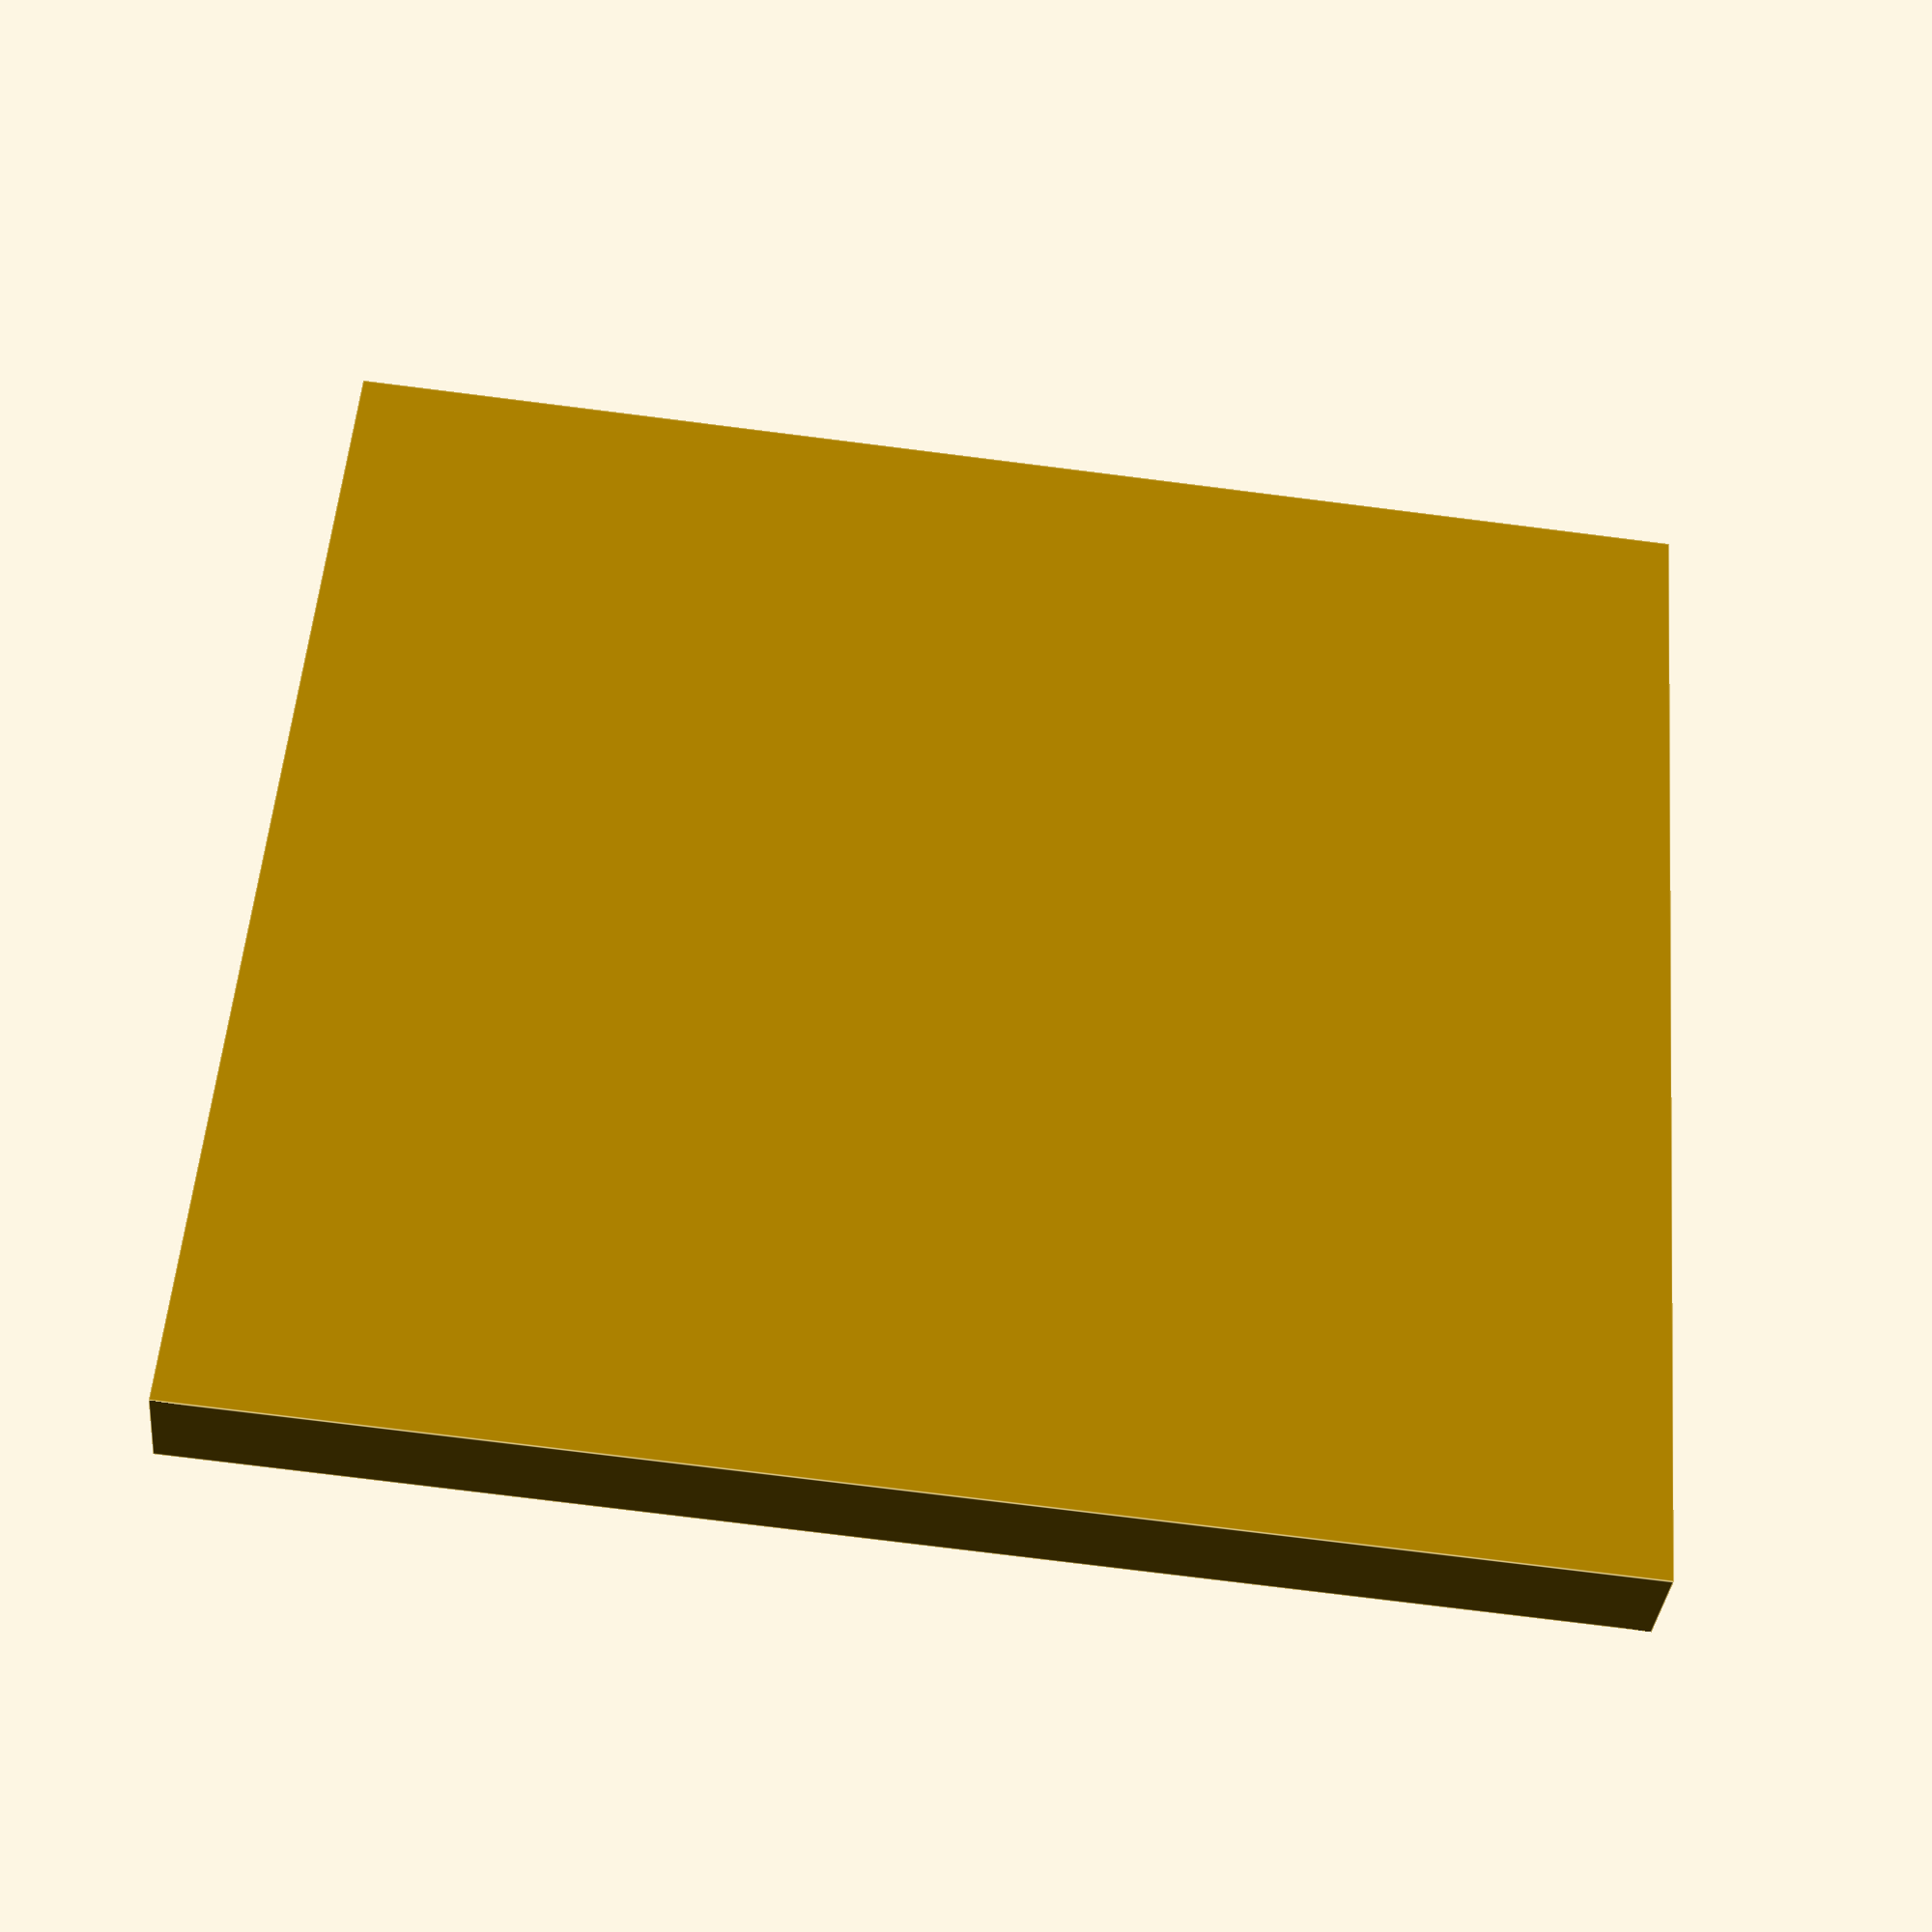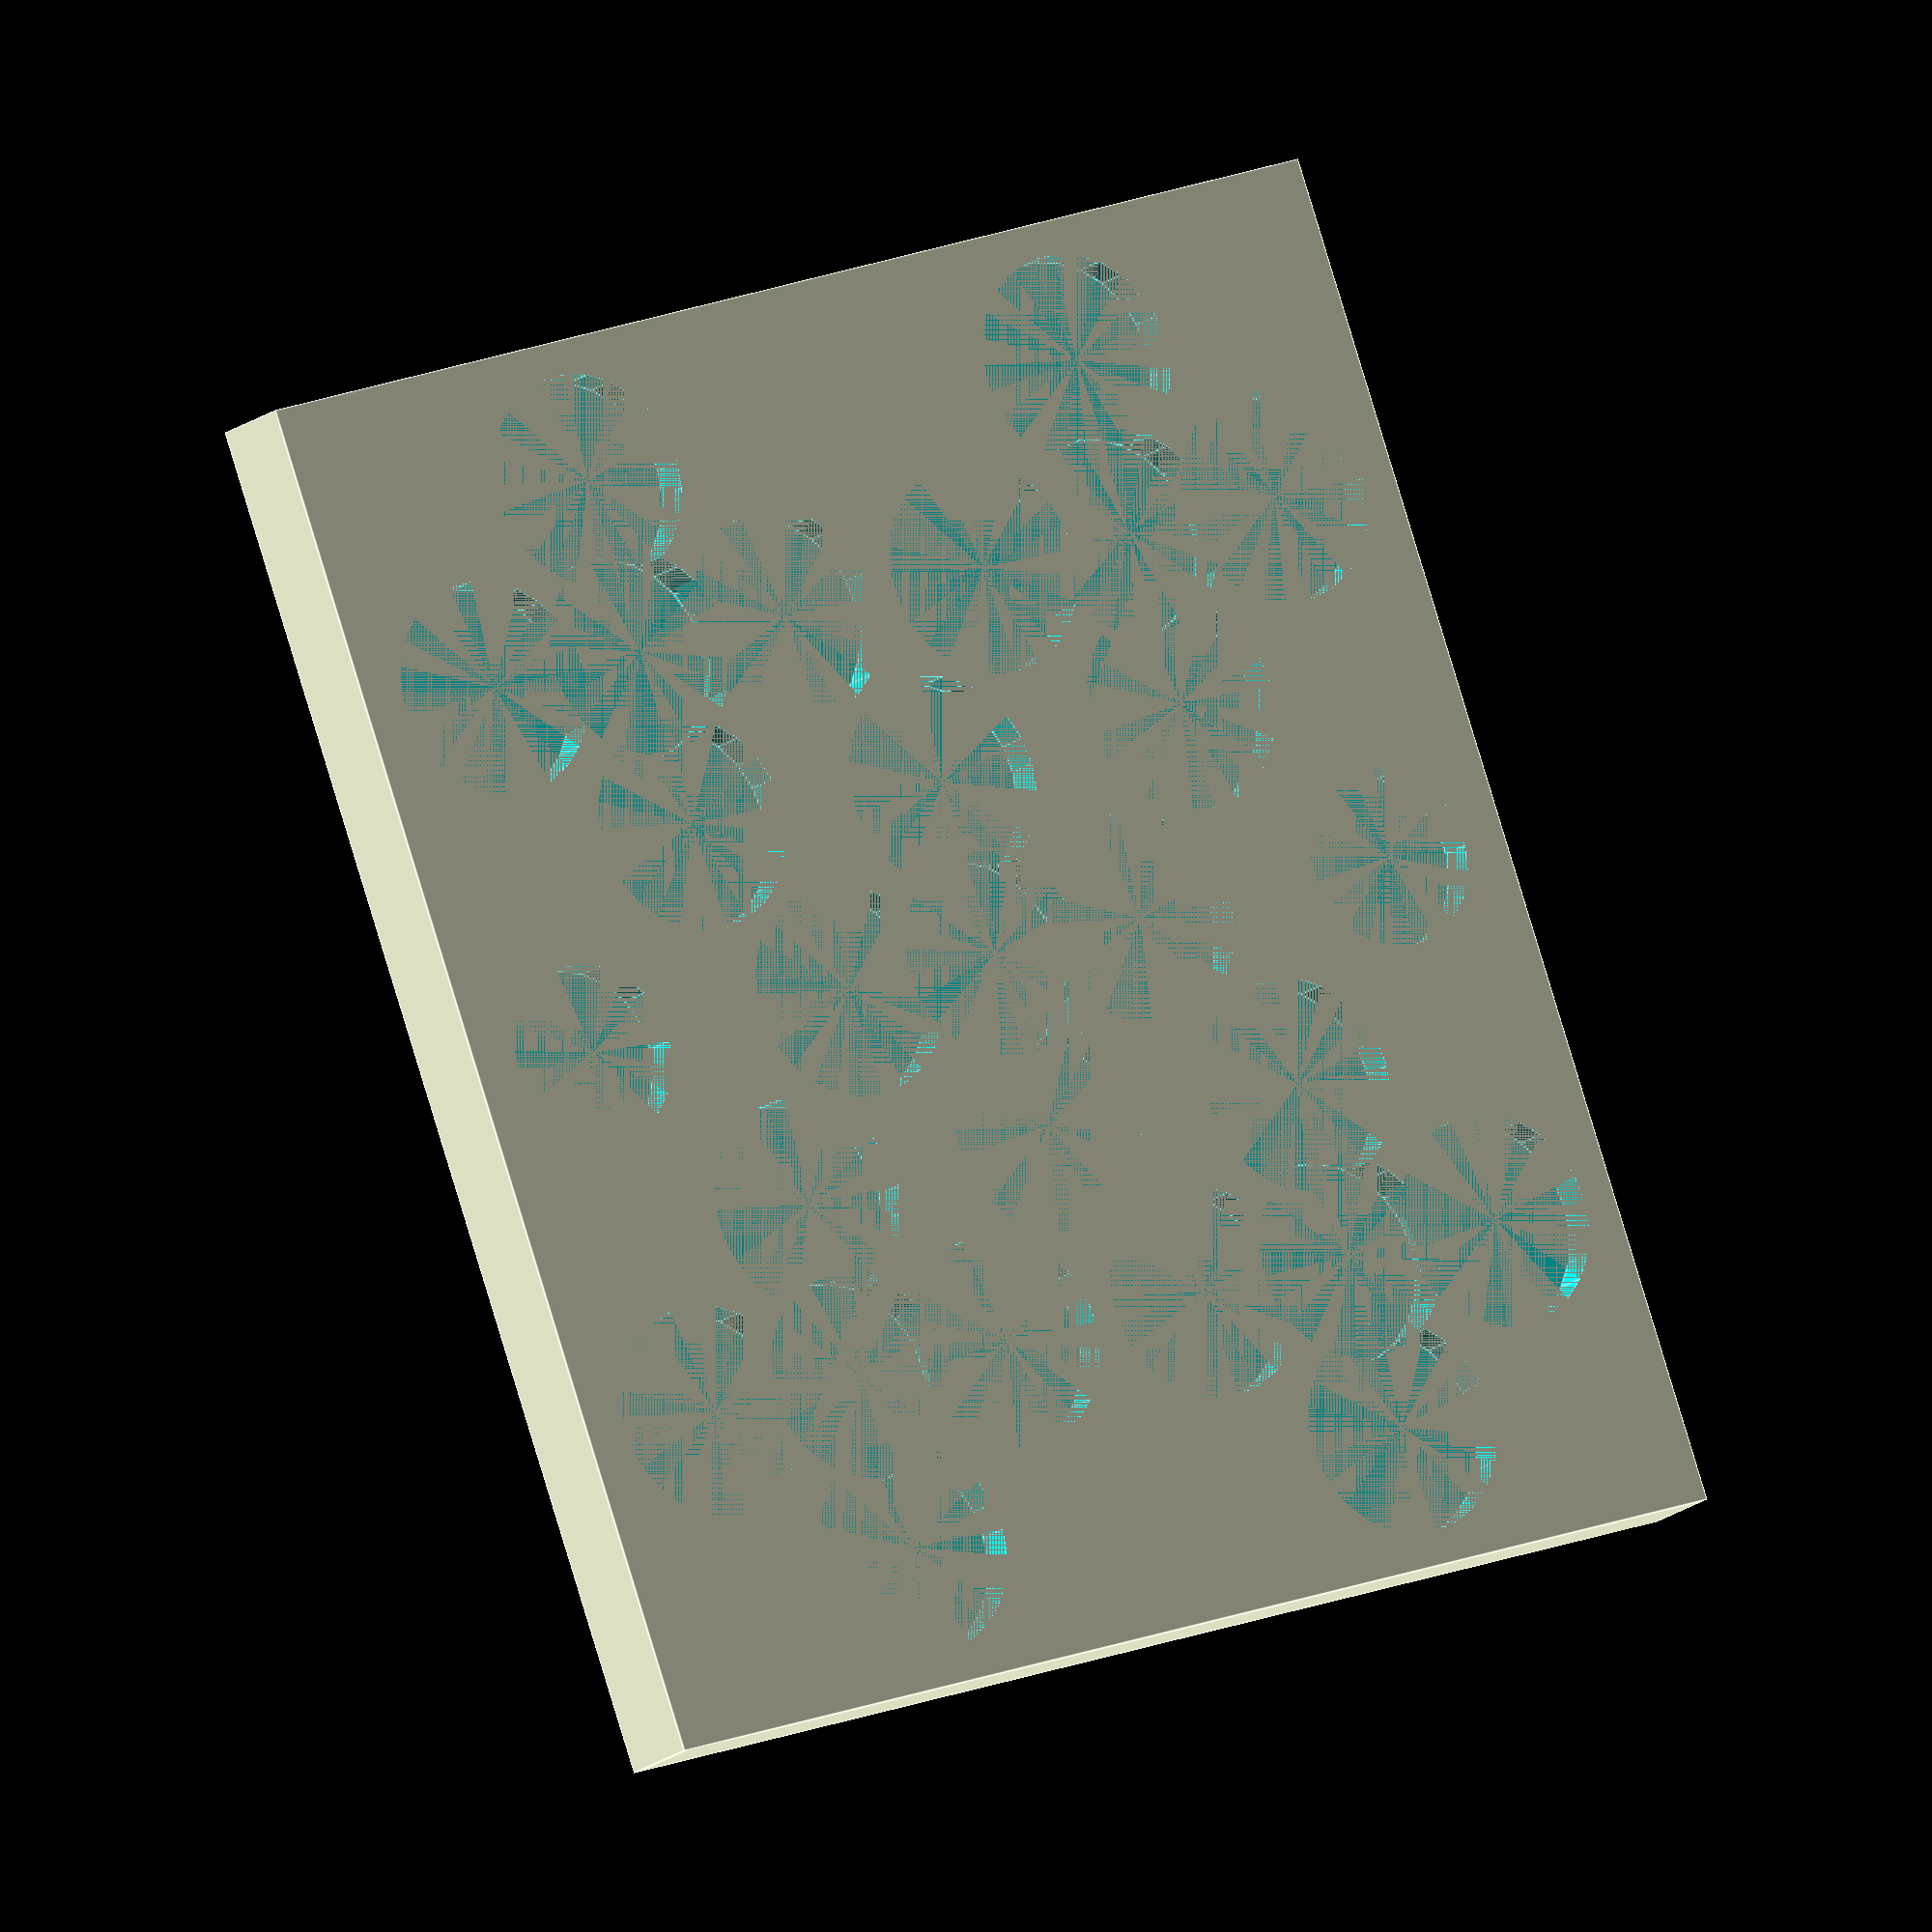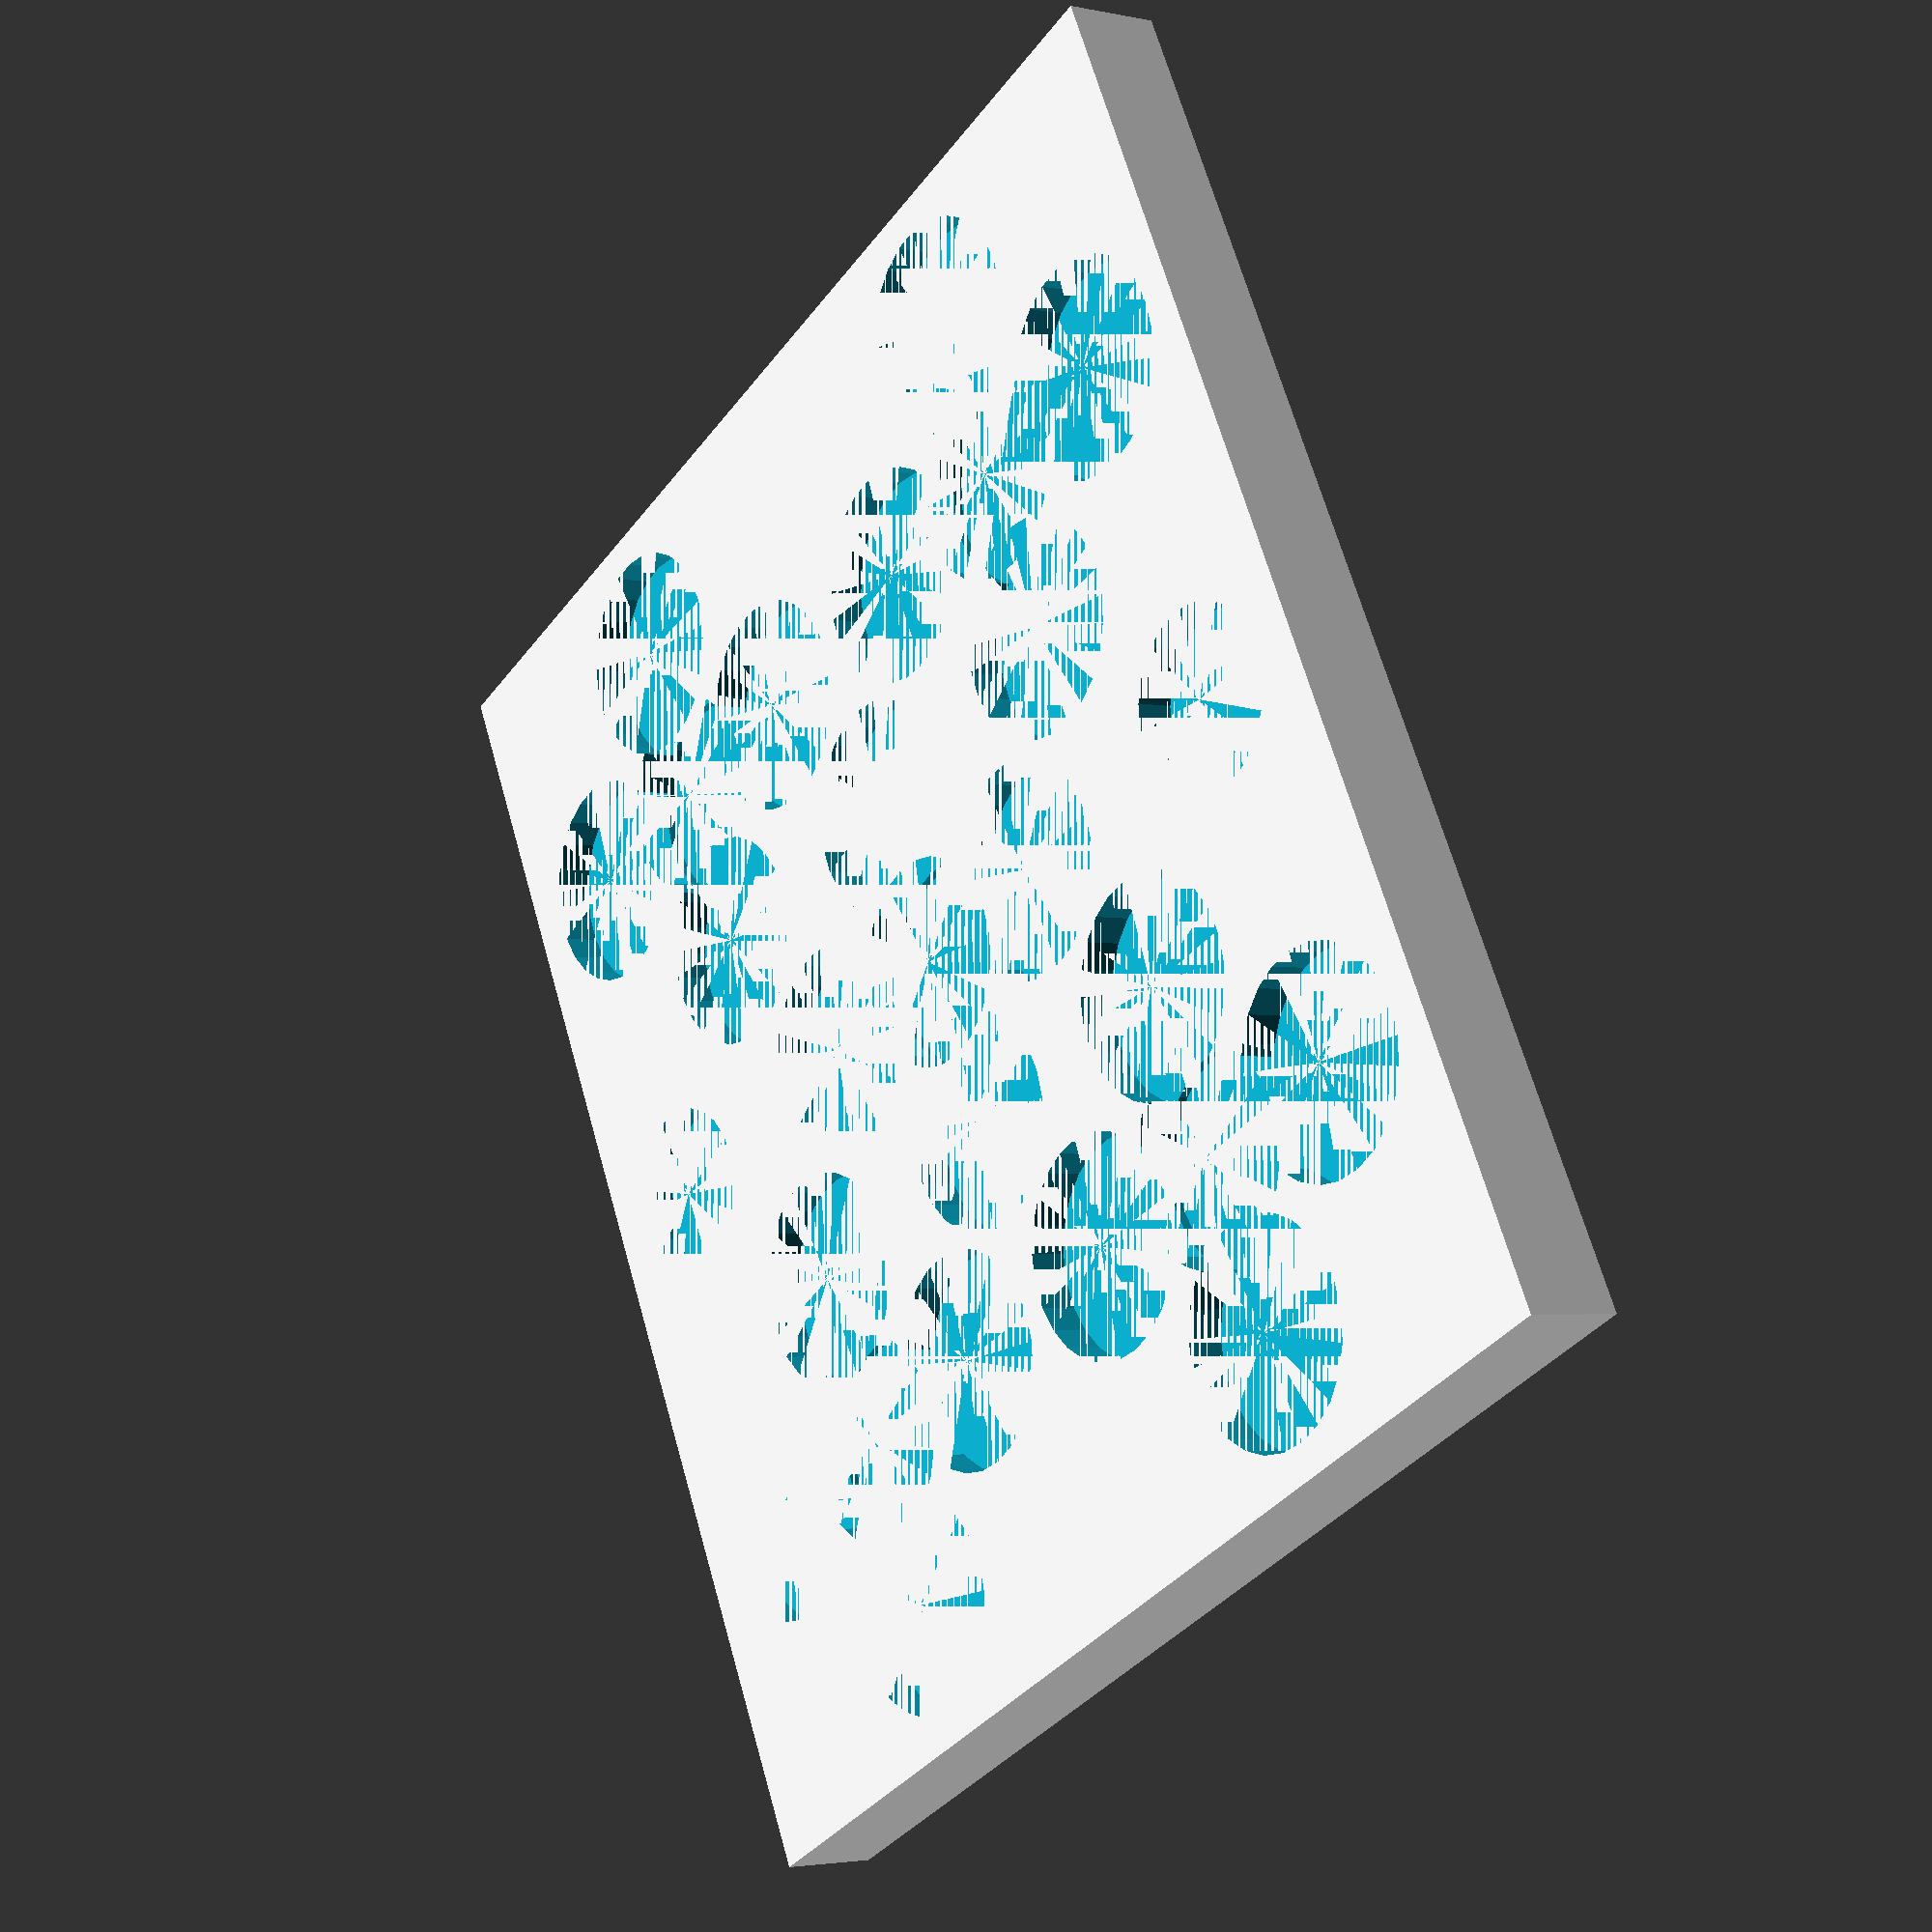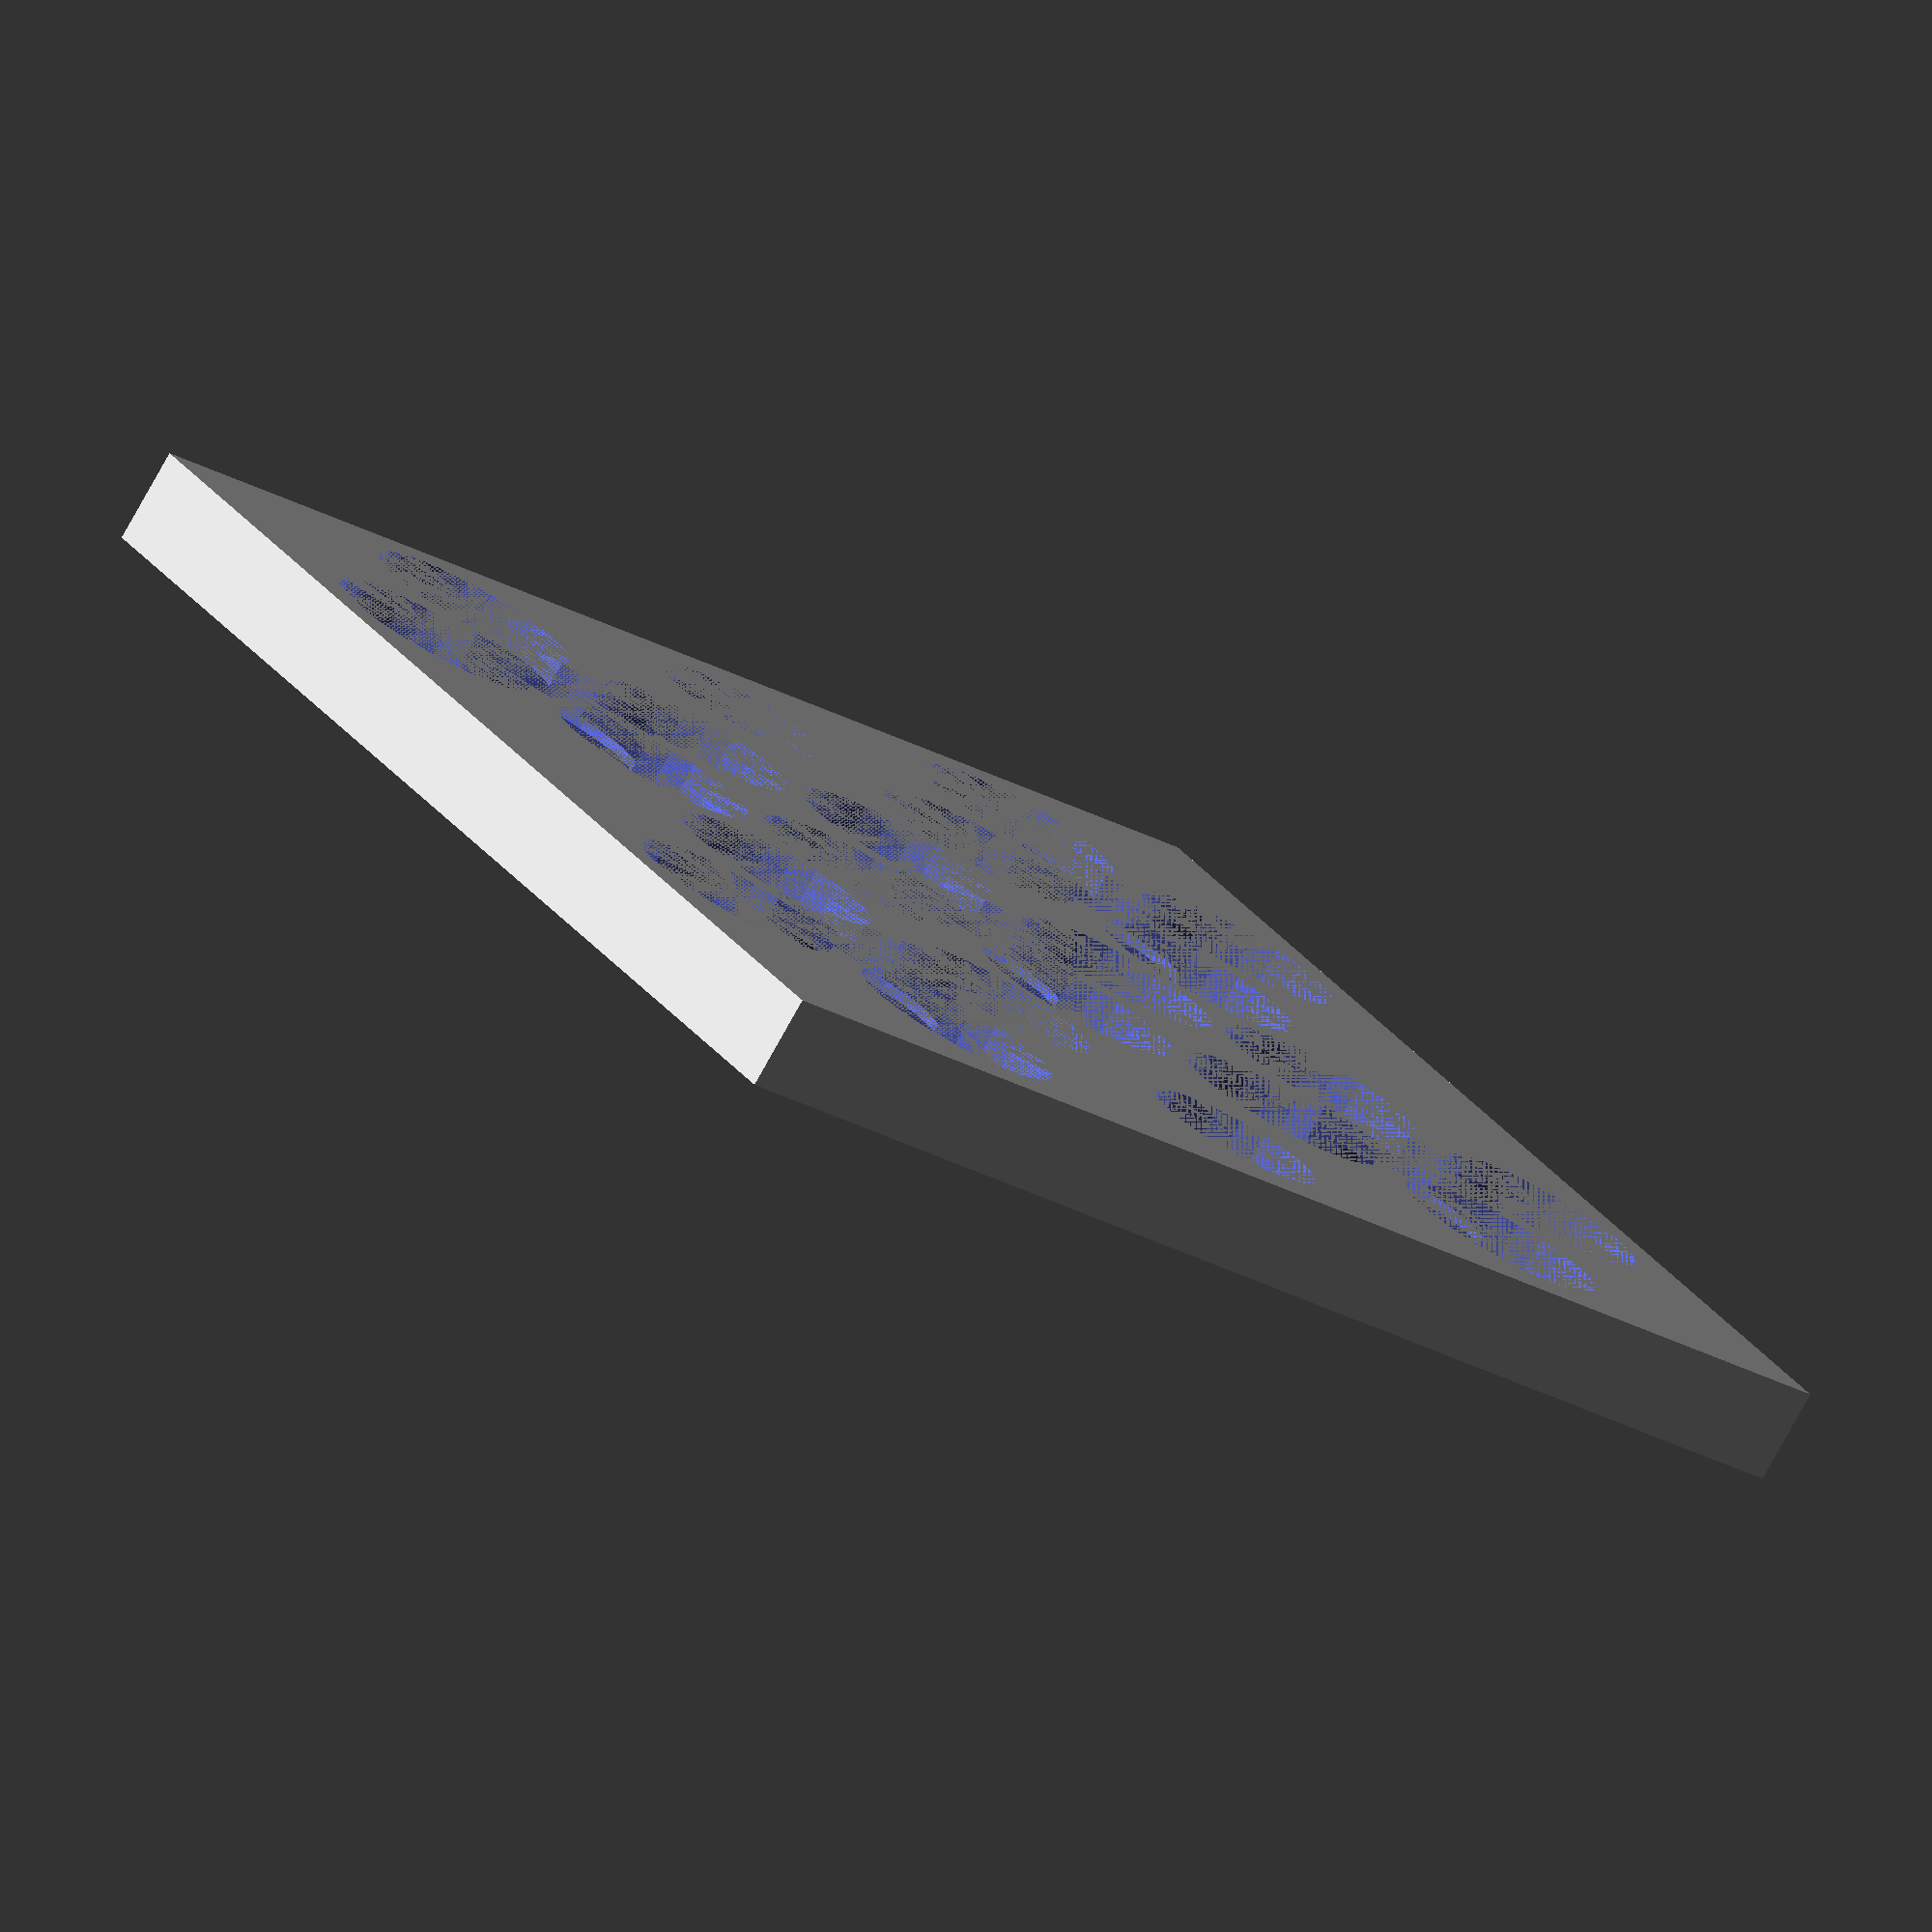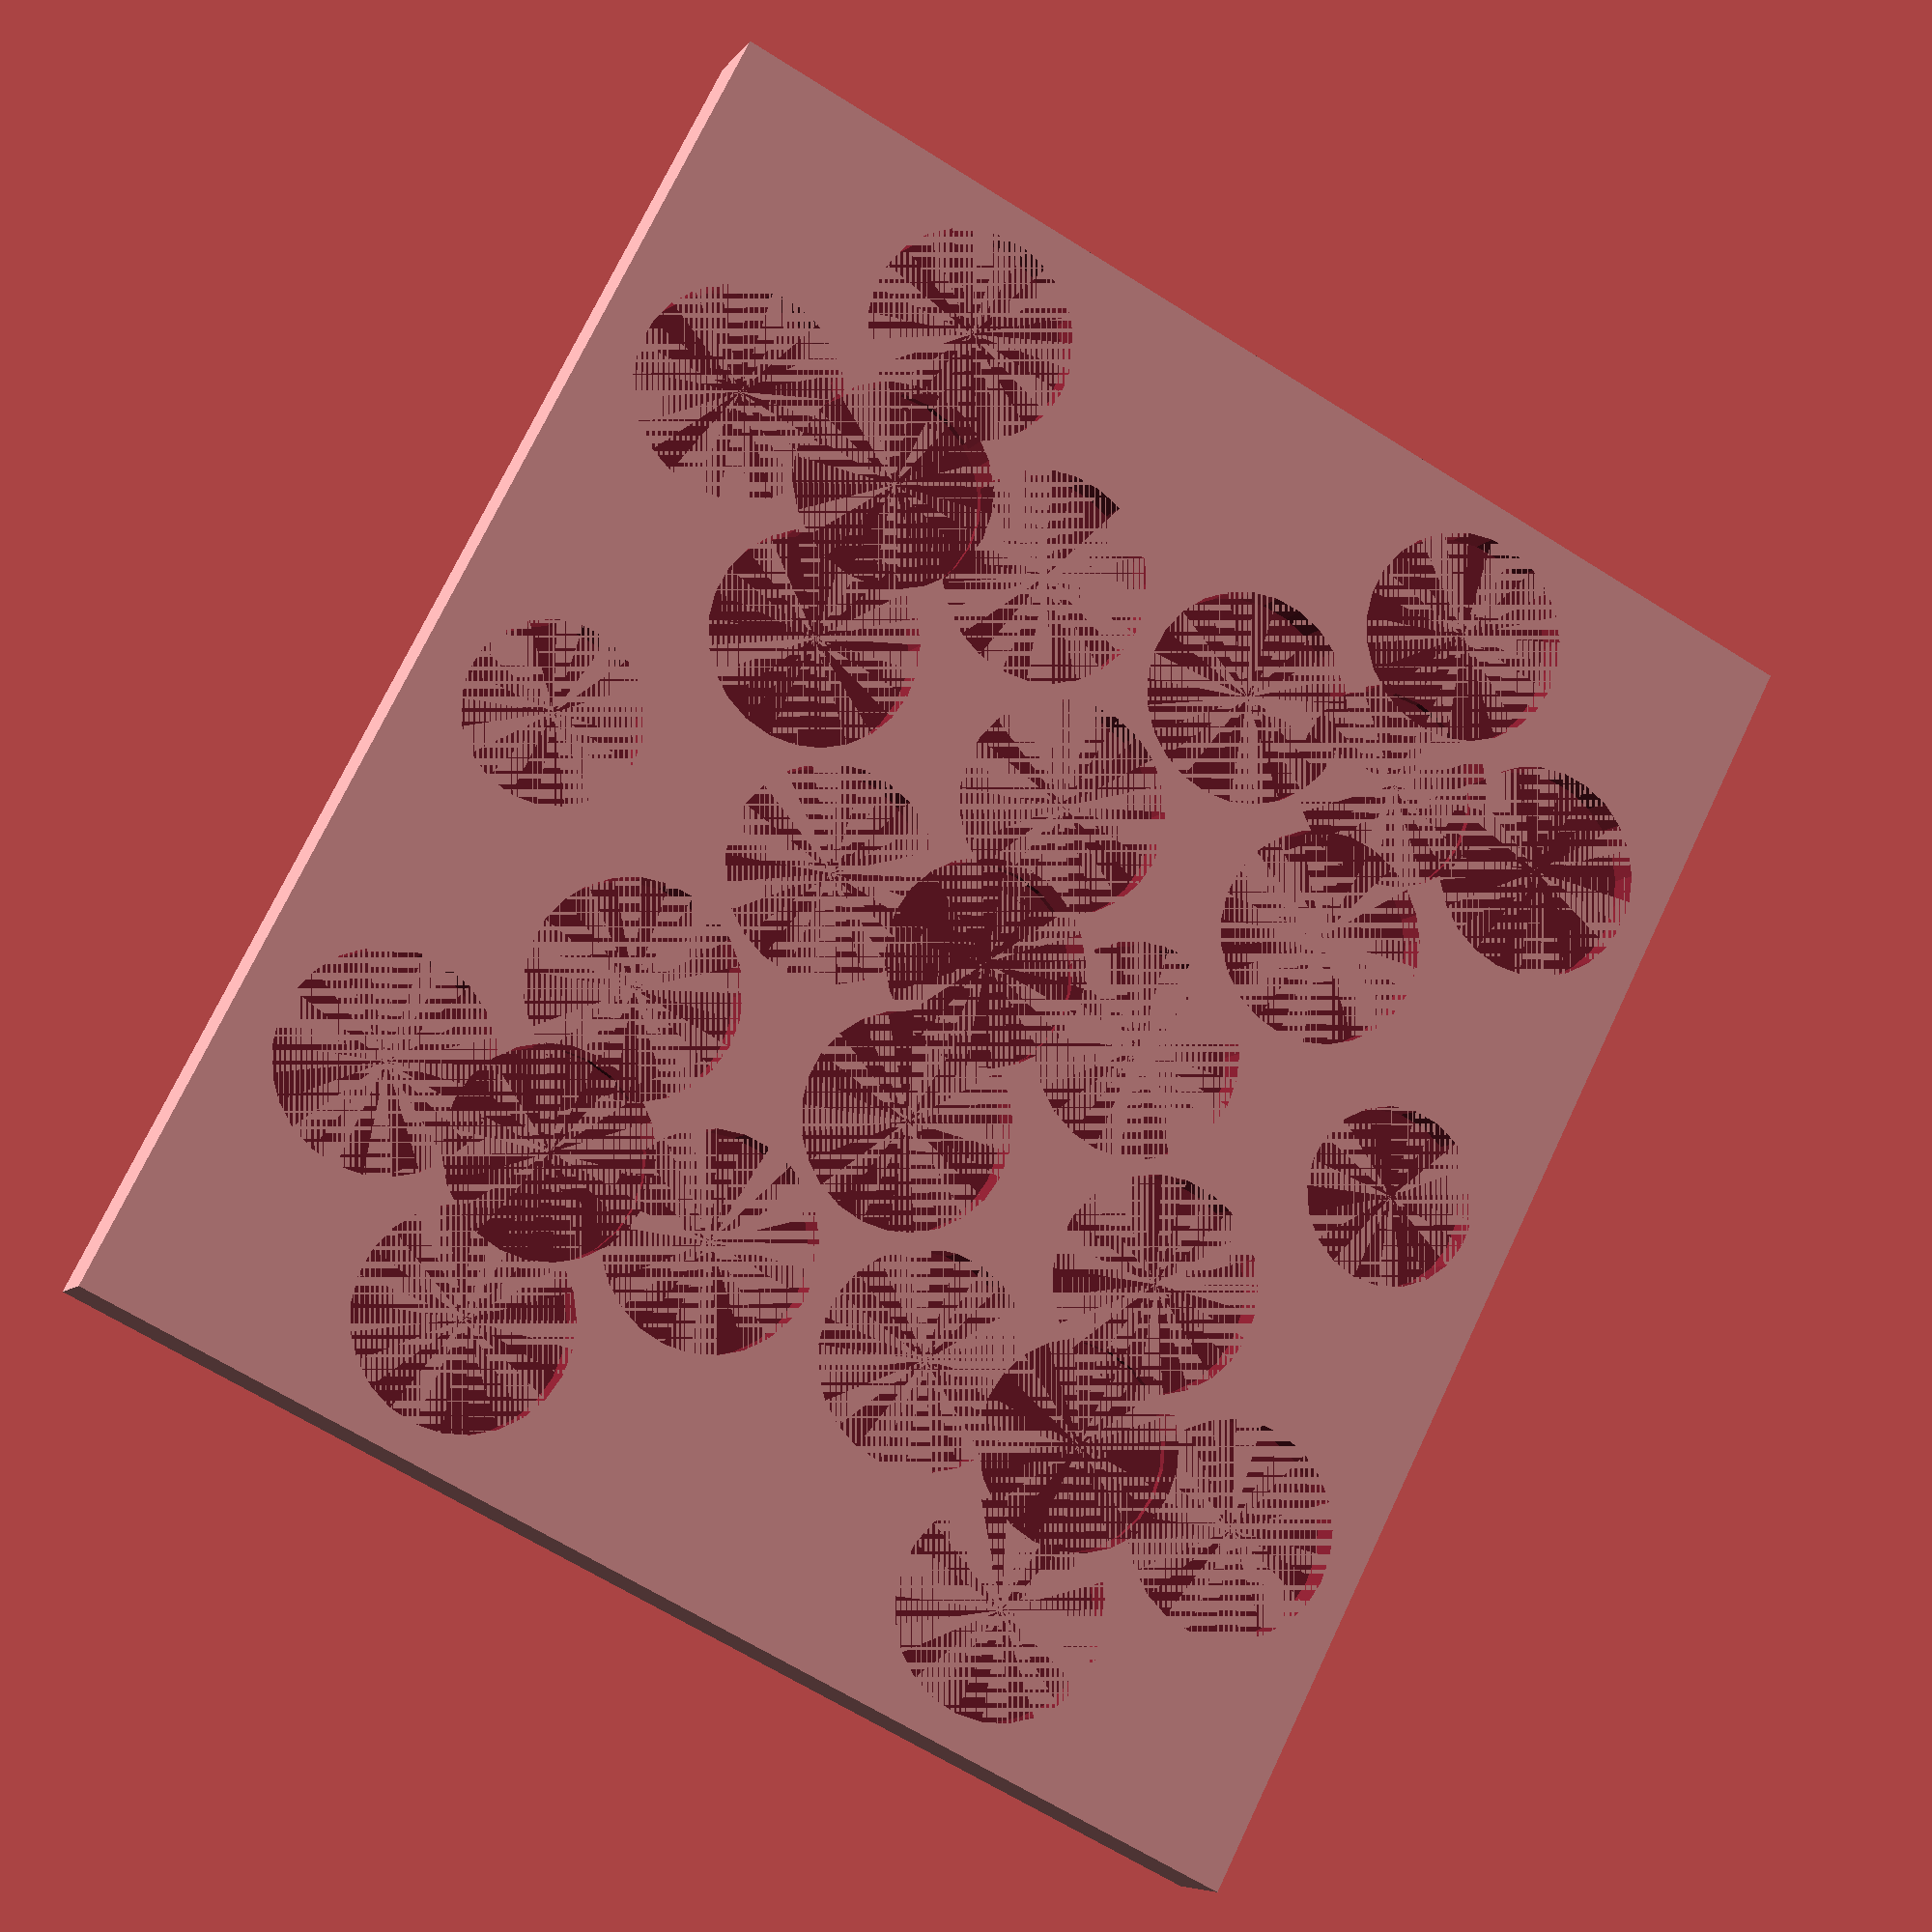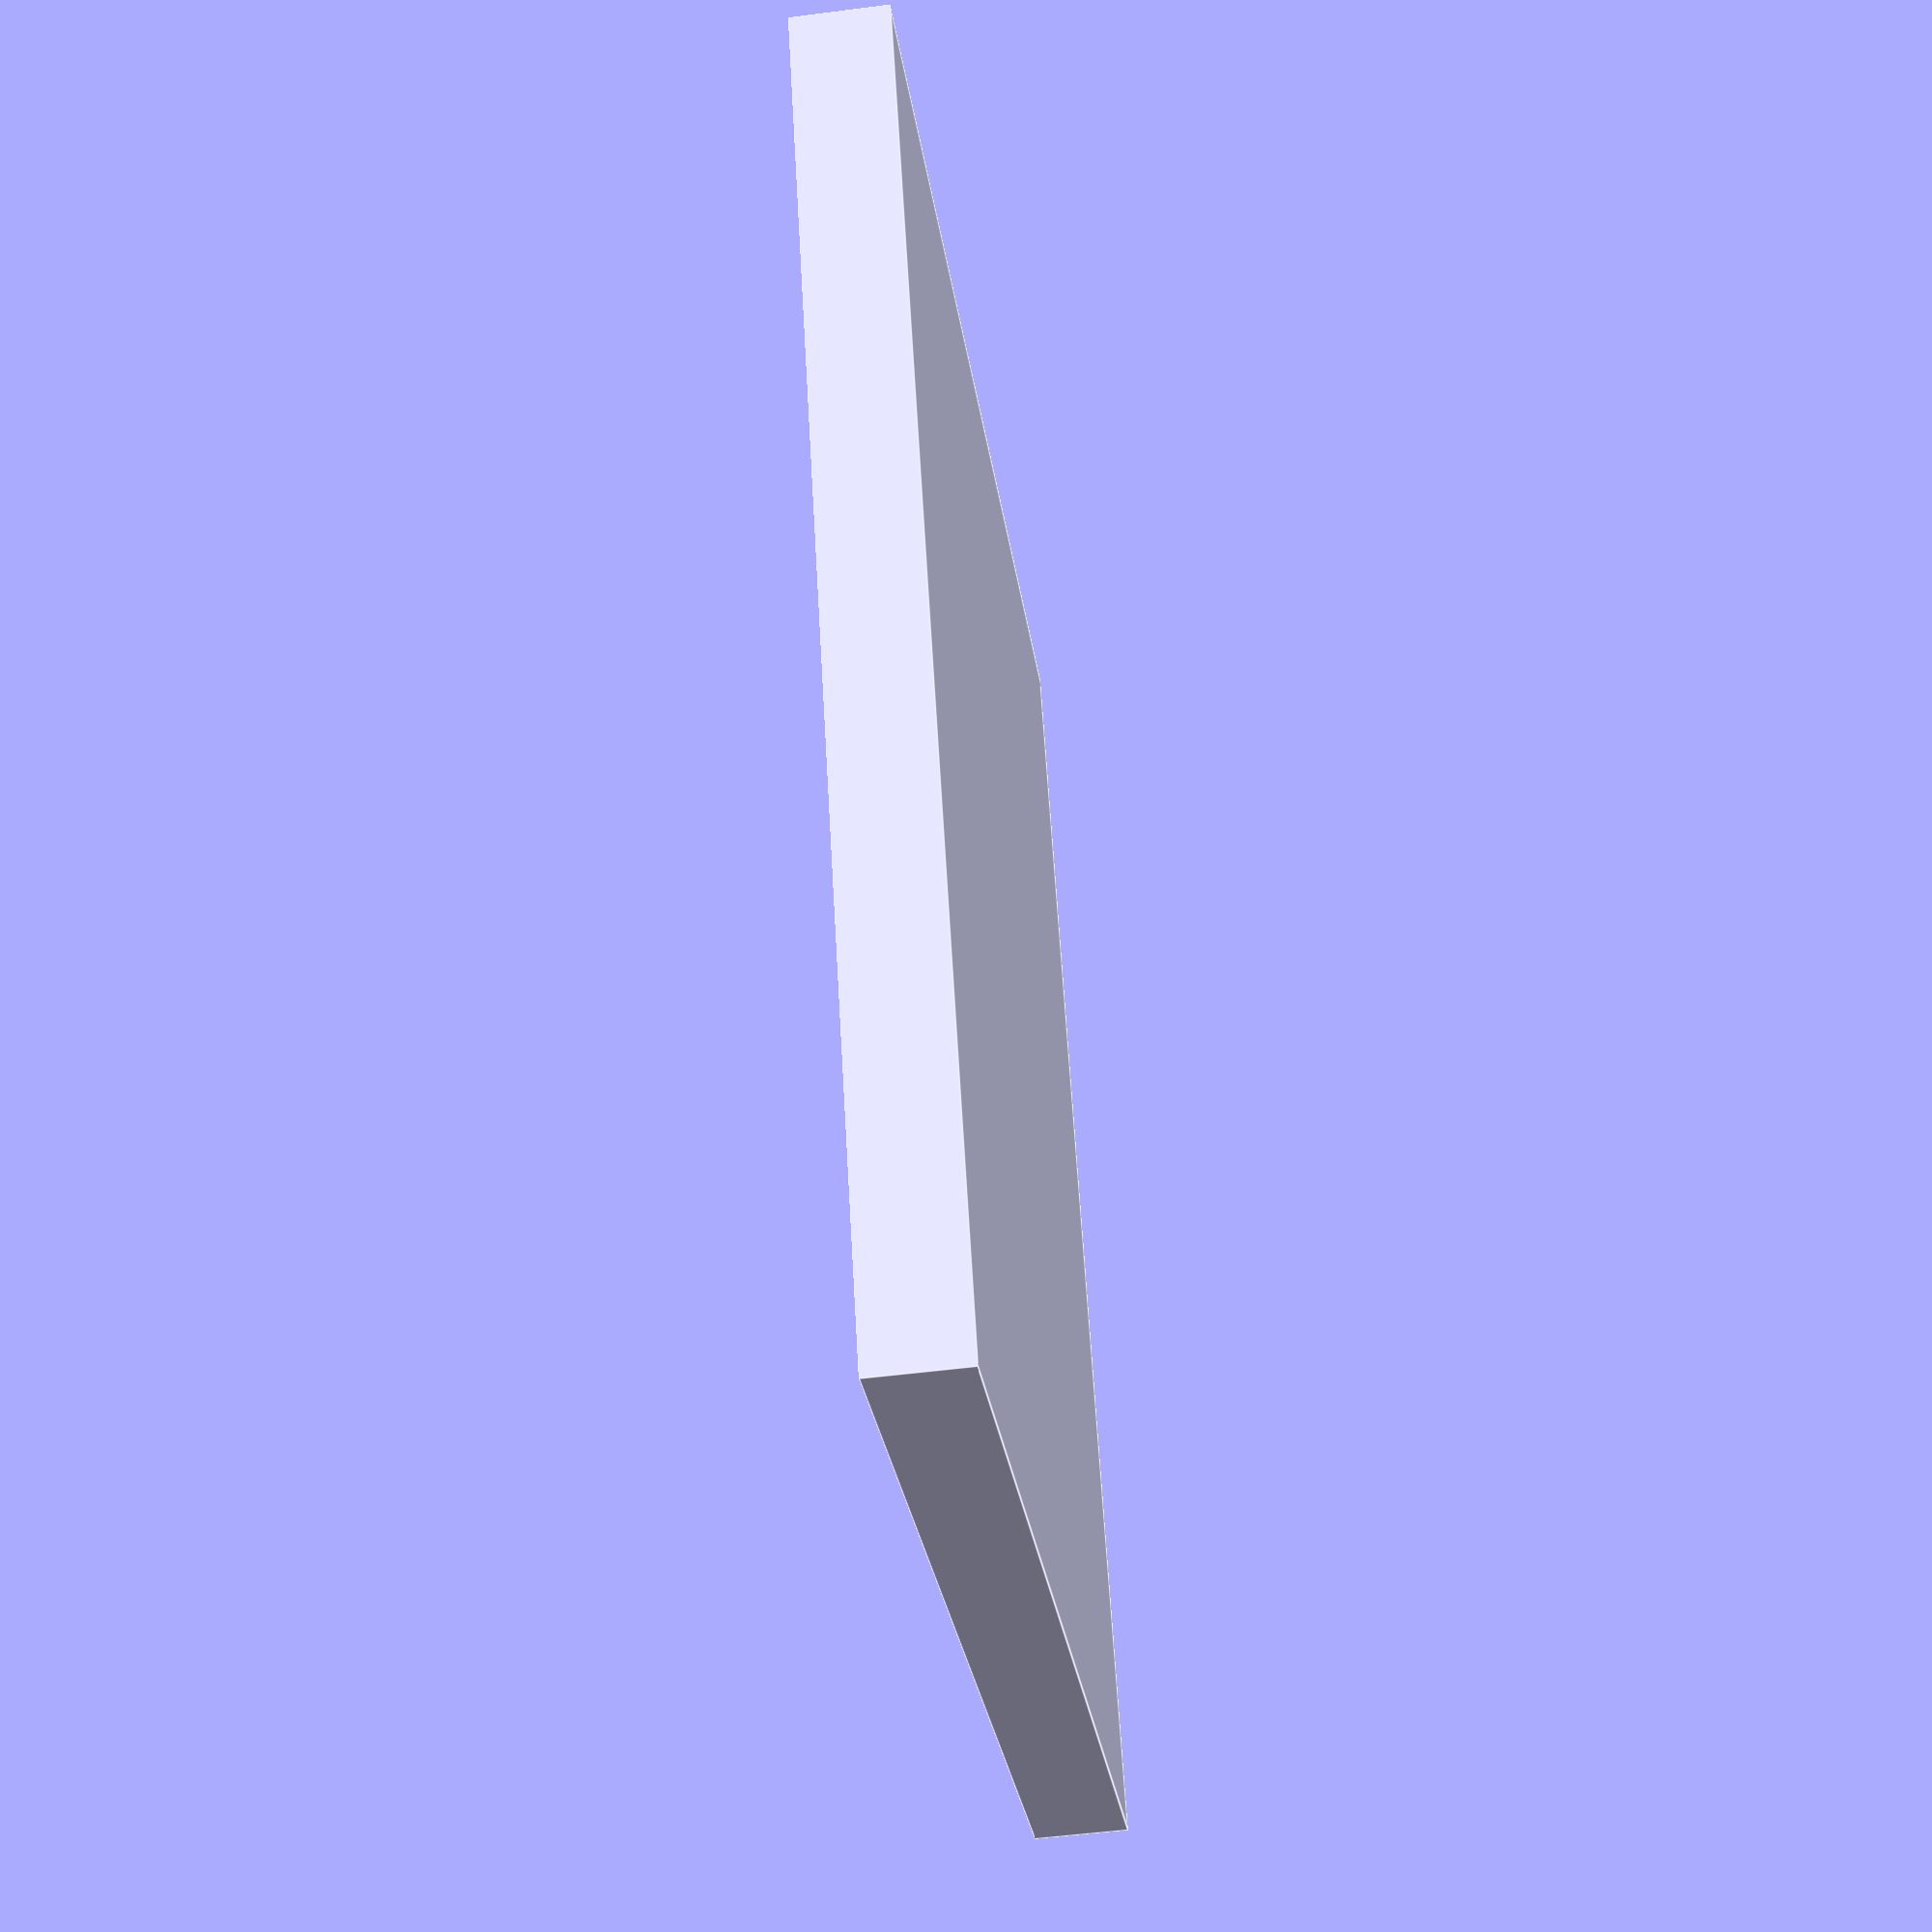
<openscad>
height = 7;

tokenHeight = 2.7;
tokenDiameter = 15.6;

rowsOfCircles = 2;
columnsOfCircles = 4; //must be even

spaceBetweenCircles = 2.5;
spaceFromSide = 2;
extraPaddingForMagnet = 14.8;

magnetBaseInnerDiameter = 13.1;
magnetHeight = 2.7;


cutoutDiameter = 15;
cutoutHeight = tokenHeight + .7;


length = 100;
width = 90;

echo ("length");
echo(length);
echo("width");
echo (width);

difference() {
    cube([length, width, height]);
    translate([23, 0, 0])
        rotate([0, 0, 45])
            clover();
    
    translate([23, 43, 0])
        rotate([0, 0, 45])
            clover();    

    translate([50, 21.5, 0])
        rotate([0, 0, 45])
            clover();    

    translate([77, 0, 0])
        rotate([0, 0, 45])
            clover();

    translate([77, 43, 0])
        rotate([0, 0, 45])
            clover();
    
//    translate([23, width/2 - (cutoutDiameter + tokenDiameter/2), 0])
//        rotate([0, 0, 45])
//            clover();    
//    
//    translate([23, width/2 - (cutoutDiameter + tokenDiameter/2), 0])
//        rotate([0, 0, 45])
//            clover();
//    translate([23, width/2 - (cutoutDiameter + tokenDiameter/2), 0])
//        rotate([0, 0, 45])
//            clover();    
   
    translate([length/2, 10, height - magnetHeight])
        cylinder(magnetHeight, d=magnetBaseInnerDiameter);
    translate([length/2, width - 10, height - magnetHeight])
        cylinder(magnetHeight, d=magnetBaseInnerDiameter);
}

module clover()
{
    for(columnIndex=[0:1]) {
            for(rowIndex=[0:1]) {
                tokenX = (tokenDiameter + spaceBetweenCircles) * columnIndex + tokenDiameter/2;
                tokenY = (tokenDiameter + spaceBetweenCircles) * rowIndex + tokenDiameter/2;
                translate([
                    tokenX,
                    tokenY,
                    height - tokenHeight])
                    cylinder(tokenHeight, d=tokenDiameter);
                if (columnIndex == 0 && rowIndex == 0)
                {
                    nextTokenX = (tokenDiameter + spaceBetweenCircles) * (columnIndex + 1) + tokenDiameter/2;
                    nextTokenY = (tokenDiameter + spaceBetweenCircles) * (rowIndex + 1) + tokenDiameter/2;
                    cutoutX = (tokenX + nextTokenX) / 2;
                    cutoutY = (tokenY + nextTokenY) / 2;
                    translate([
                        cutoutX,
                        cutoutY,
                        height - cutoutHeight])
                        cylinder(cutoutHeight, d=cutoutDiameter);
                }
            
        }
    }
}
</openscad>
<views>
elev=35.7 azim=175.3 roll=174.6 proj=p view=edges
elev=195.4 azim=250.2 roll=210.8 proj=o view=edges
elev=183.2 azim=242.8 roll=125.7 proj=p view=wireframe
elev=78.8 azim=325.1 roll=330.9 proj=o view=wireframe
elev=7.1 azim=117.0 roll=341.0 proj=p view=wireframe
elev=232.3 azim=114.7 roll=82.0 proj=p view=edges
</views>
